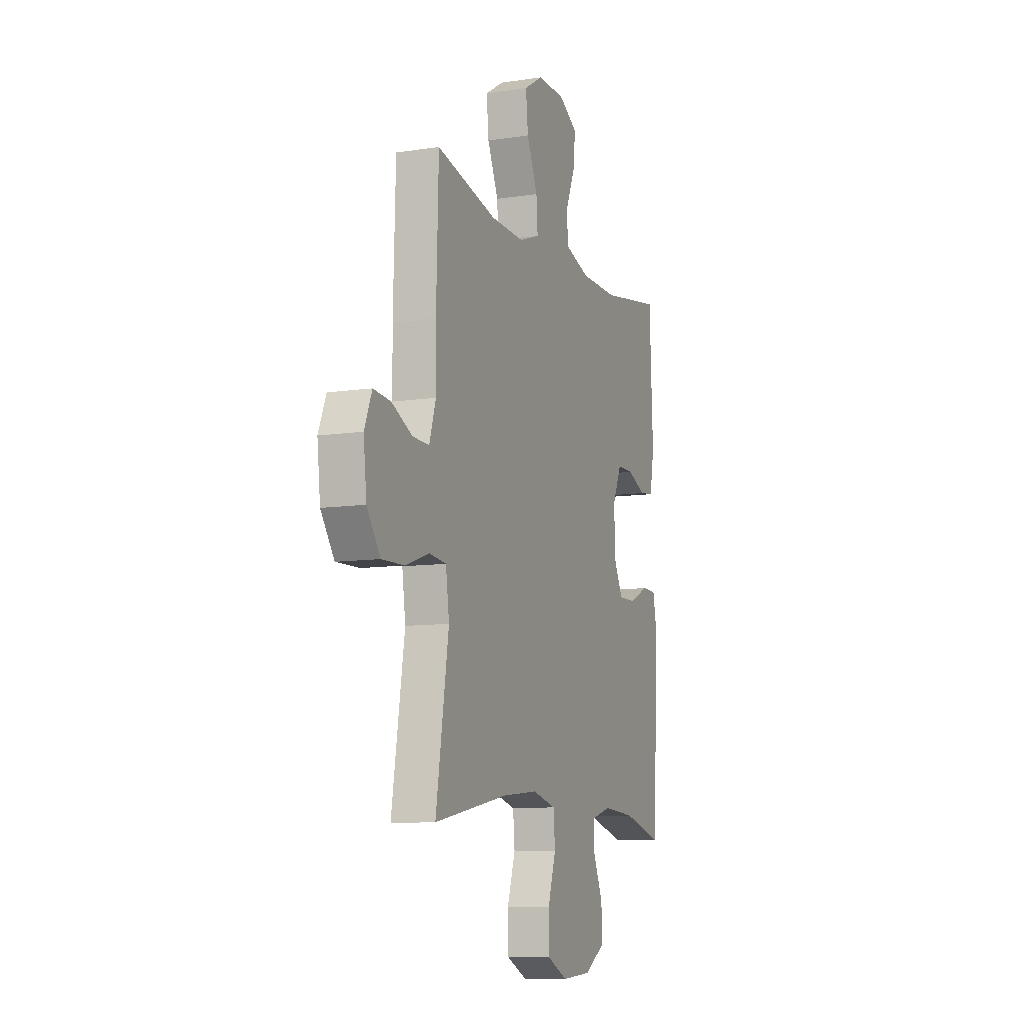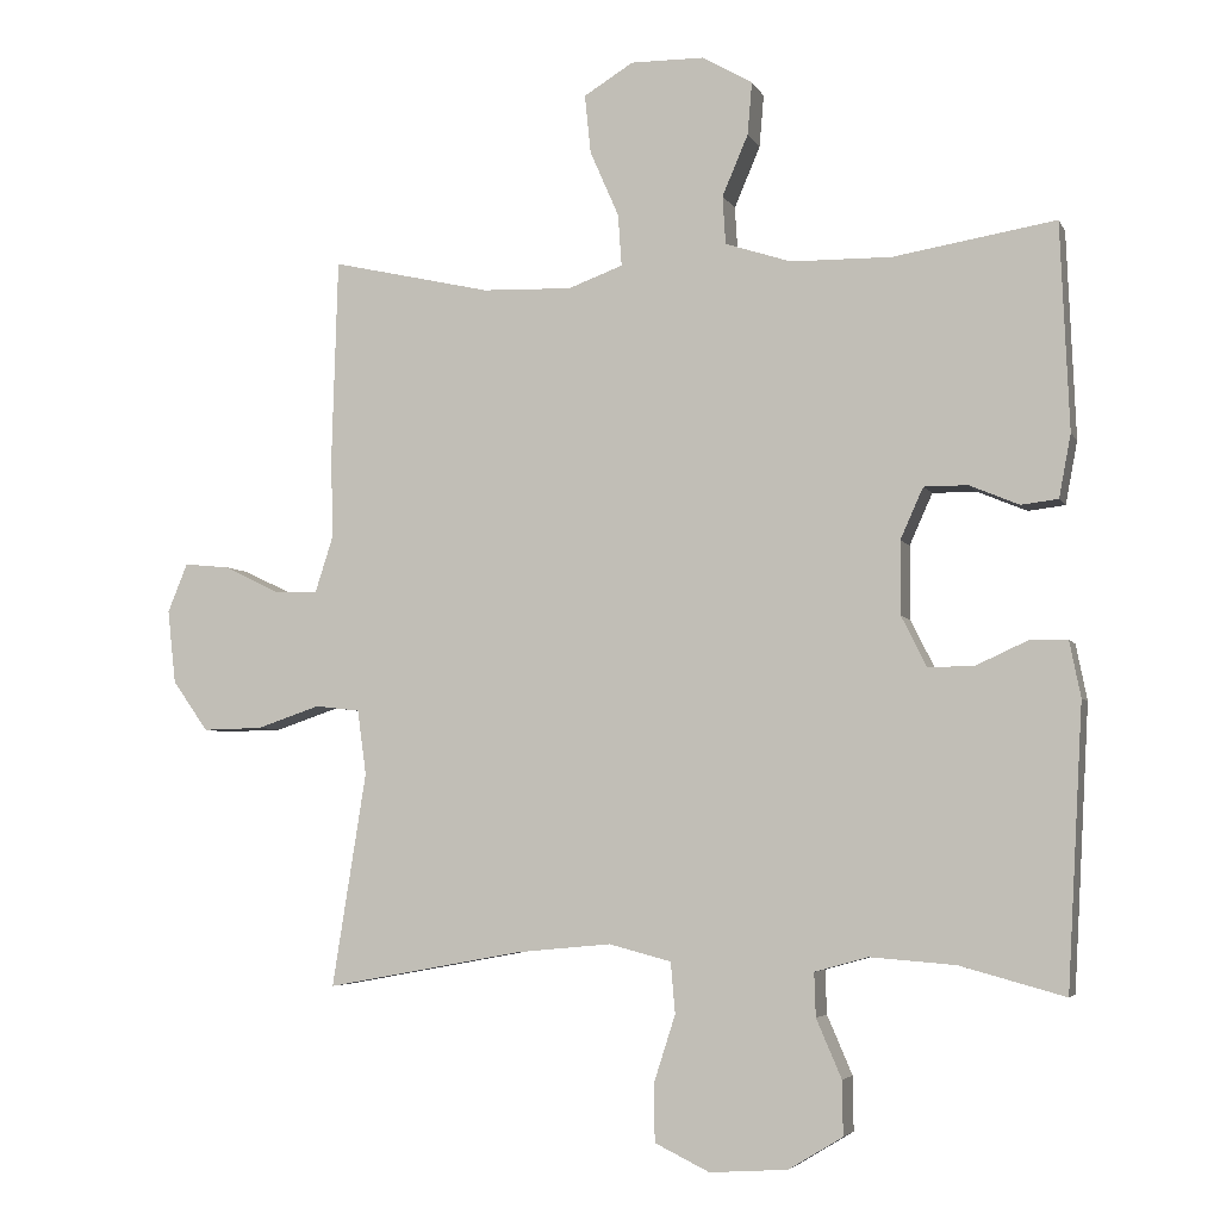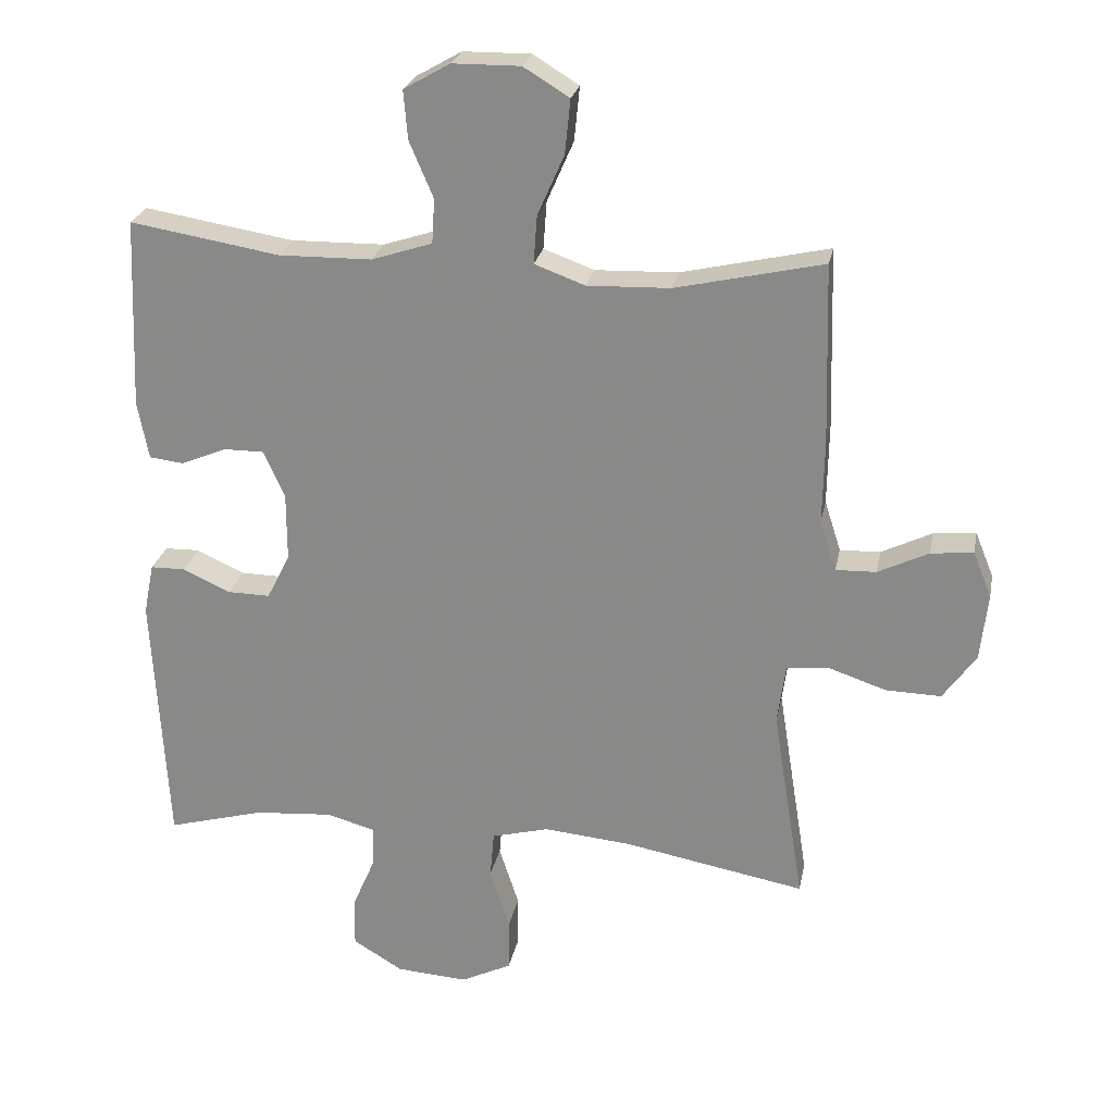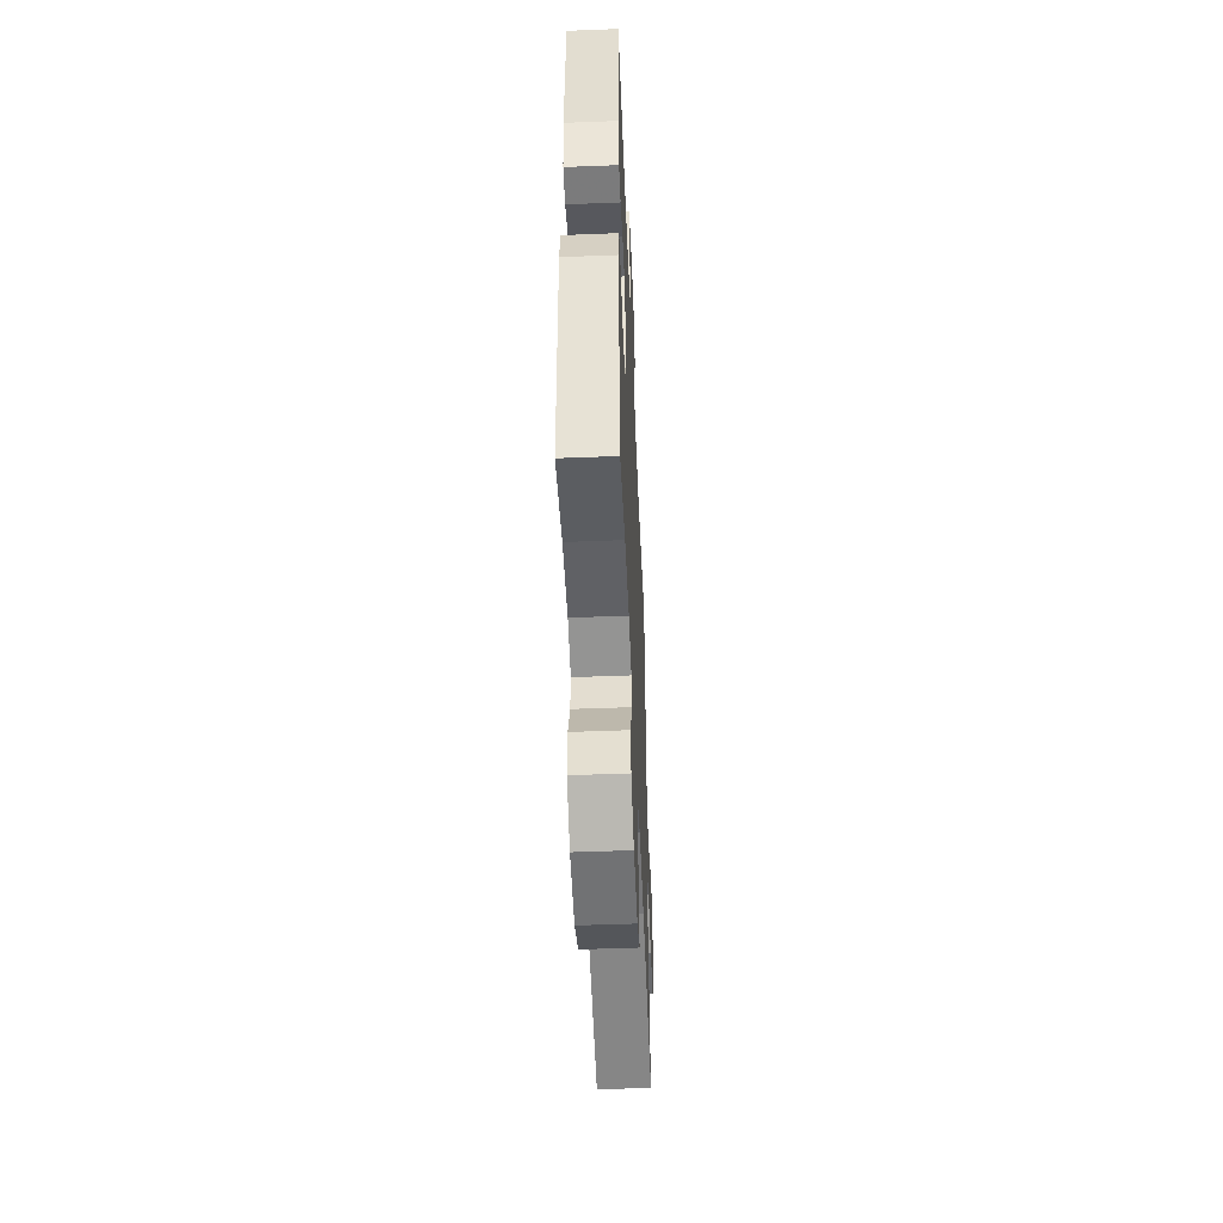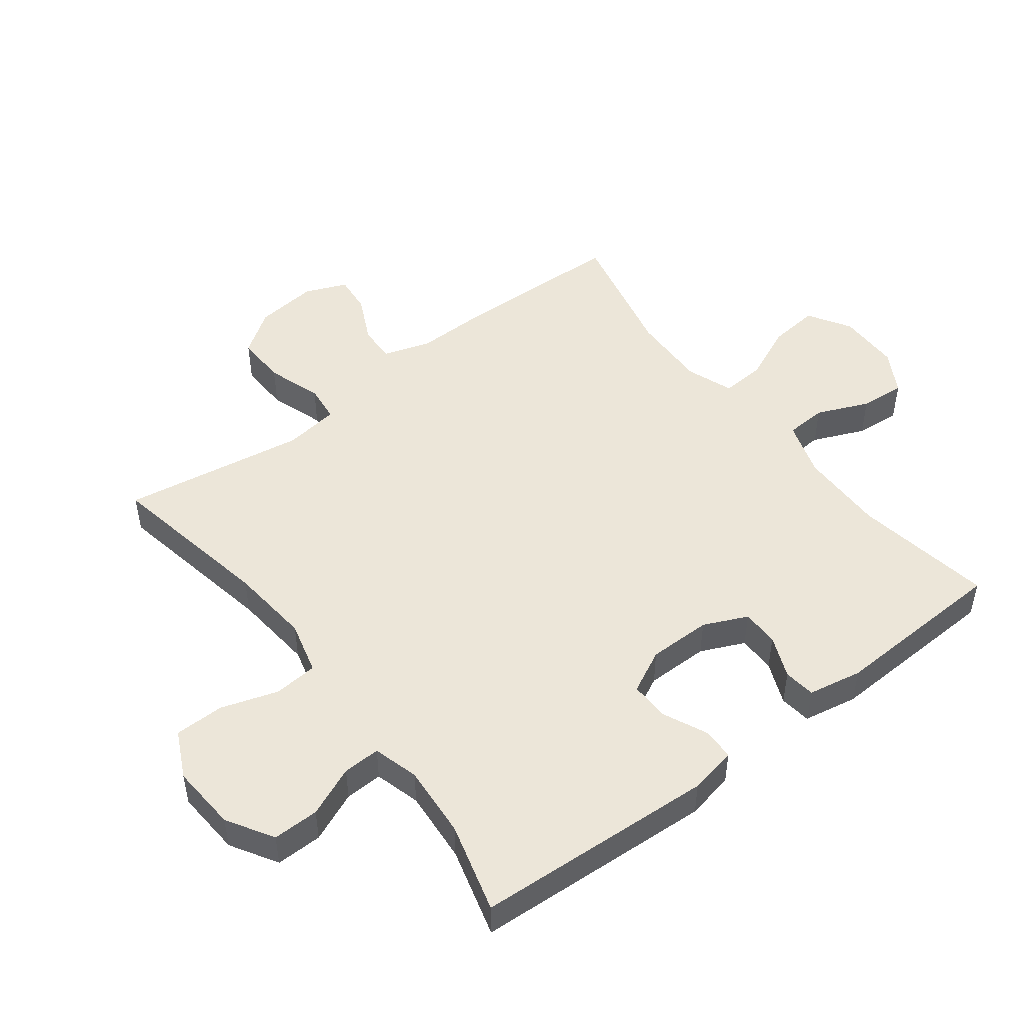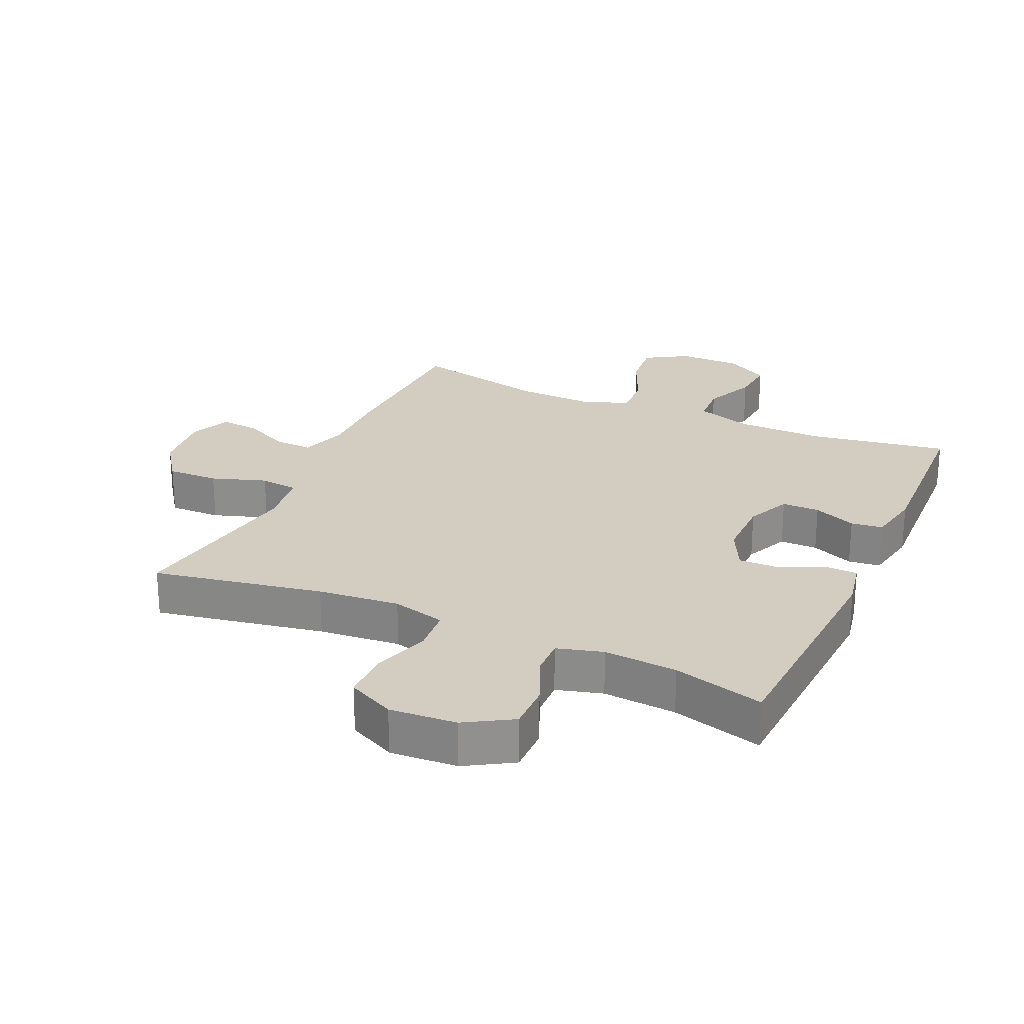
<metadata>
{"format":"obj","ext":"obj","renderer":"f3d","projection":"perspective","resolution":1024,"background":"white","views":[{"elev":-9.5,"azim":111.6,"up":"+Z"},{"elev":-4.7,"azim":-163.8,"up":"+Z"},{"elev":24.8,"azim":10.9,"up":"+Z"},{"elev":-51.6,"azim":-87.6,"up":"+Z"},{"elev":48.8,"azim":-127.4,"up":"+Y"},{"elev":24.7,"azim":-155.7,"up":"+Y"}]}
</metadata>
<code>
v 0.5 0.07 -0.5
v 0.234 0.07 -0.451
v 0.106 0.07 -0.439
v 0.022 0.07 -0.461
v 0.016 0.07 -0.53
v 0.045 0.07 -0.62
v 0.044 0.07 -0.698
v -0.03 0.07 -0.734
v -0.135 0.07 -0.727
v -0.208 0.07 -0.683
v -0.207 0.07 -0.61
v -0.173 0.07 -0.531
v -0.171 0.07 -0.472
v -0.243 0.07 -0.452
v -0.358 0.07 -0.461
v -0.5 0.07 -0.5
v -0.521 0.07 -0.121
v -0.506 0.07 -0.046
v -0.455 0.07 -0.045
v -0.385 0.07 -0.077
v -0.323 0.07 -0.078
v -0.289 0.07 -0.01
v -0.289 0.07 0.089
v -0.32 0.07 0.158
v -0.379 0.07 0.158
v -0.446 0.07 0.13
v -0.496 0.07 0.136
v -0.512 0.07 0.221
v -0.5 0.07 0.5
v -0.281 0.07 0.464
v -0.145 0.07 0.466
v -0.056 0.07 0.495
v -0.052 0.07 0.56
v -0.087 0.07 0.642
v -0.093 0.07 0.713
v -0.025 0.07 0.752
v 0.074 0.07 0.753
v 0.141 0.07 0.712
v 0.133 0.07 0.633
v 0.094 0.07 0.544
v 0.089 0.07 0.474
v 0.163 0.07 0.447
v 0.284 0.07 0.451
v 0.5 0.07 0.5
v 0.508 0.07 0.235
v 0.506 0.07 0.116
v 0.53 0.07 0.041
v 0.589 0.07 0.043
v 0.663 0.07 0.079
v 0.725 0.07 0.085
v 0.752 0.07 0.019
v 0.741 0.07 -0.08
v 0.693 0.07 -0.148
v 0.612 0.07 -0.146
v 0.526 0.07 -0.117
v 0.466 0.07 -0.124
v 0.454 0.07 -0.211
v 0.5 0 -0.5
v 0.234 0 -0.451
v 0.106 0 -0.439
v 0.022 0 -0.461
v 0.016 0 -0.53
v 0.045 0 -0.62
v 0.044 0 -0.698
v -0.03 0 -0.734
v -0.135 0 -0.727
v -0.208 0 -0.683
v -0.207 0 -0.61
v -0.173 0 -0.531
v -0.171 0 -0.472
v -0.243 0 -0.452
v -0.358 0 -0.461
v -0.5 0 -0.5
v -0.521 0 -0.121
v -0.506 0 -0.046
v -0.455 0 -0.045
v -0.385 0 -0.077
v -0.323 0 -0.078
v -0.289 0 -0.01
v -0.289 0 0.089
v -0.32 0 0.158
v -0.379 0 0.158
v -0.446 0 0.13
v -0.496 0 0.136
v -0.512 0 0.221
v -0.5 0 0.5
v -0.281 0 0.464
v -0.145 0 0.466
v -0.056 0 0.495
v -0.052 0 0.56
v -0.087 0 0.642
v -0.093 0 0.713
v -0.025 0 0.752
v 0.074 0 0.753
v 0.141 0 0.712
v 0.133 0 0.633
v 0.094 0 0.544
v 0.089 0 0.474
v 0.163 0 0.447
v 0.284 0 0.451
v 0.5 0 0.5
v 0.508 0 0.235
v 0.506 0 0.116
v 0.53 0 0.041
v 0.589 0 0.043
v 0.663 0 0.079
v 0.725 0 0.085
v 0.752 0 0.019
v 0.741 0 -0.08
v 0.693 0 -0.148
v 0.612 0 -0.146
v 0.526 0 -0.117
v 0.466 0 -0.124
v 0.454 0 -0.211
f 52 53 54 55
f 52 55 56
f 51 52 56
f 48 49 50 51
f 47 48 51 56
f 46 47 56
f 43 44 45 46
f 42 43 46 56
f 41 42 56 57
f 37 38 39 40
f 37 40 41
f 36 37 41
f 33 34 35 36
f 32 33 36 41
f 31 32 41 57
f 27 28 29 30
f 25 26 27 30
f 24 25 30 31
f 23 24 31 57
f 17 18 19 20
f 15 16 17 20
f 14 15 20 21
f 13 14 21 22
f 9 10 11 12
f 9 12 13
f 8 9 13
f 5 6 7 8
f 4 5 8 13
f 3 4 13 22
f 23 57 1 2
f 2 3 22 23
f 112 111 110 109
f 113 112 109
f 113 109 108
f 108 107 106 105
f 113 108 105 104
f 113 104 103
f 103 102 101 100
f 113 103 100 99
f 114 113 99 98
f 97 96 95 94
f 98 97 94
f 98 94 93
f 93 92 91 90
f 98 93 90 89
f 114 98 89 88
f 87 86 85 84
f 87 84 83 82
f 88 87 82 81
f 114 88 81 80
f 77 76 75 74
f 77 74 73 72
f 78 77 72 71
f 79 78 71 70
f 69 68 67 66
f 70 69 66
f 70 66 65
f 65 64 63 62
f 70 65 62 61
f 79 70 61 60
f 59 58 114 80
f 80 79 60 59
f 1 58 59 2
f 2 59 60 3
f 3 60 61 4
f 4 61 62 5
f 5 62 63 6
f 6 63 64 7
f 7 64 65 8
f 8 65 66 9
f 9 66 67 10
f 10 67 68 11
f 11 68 69 12
f 12 69 70 13
f 13 70 71 14
f 14 71 72 15
f 15 72 73 16
f 16 73 74 17
f 17 74 75 18
f 18 75 76 19
f 19 76 77 20
f 20 77 78 21
f 21 78 79 22
f 22 79 80 23
f 23 80 81 24
f 24 81 82 25
f 25 82 83 26
f 26 83 84 27
f 27 84 85 28
f 28 85 86 29
f 29 86 87 30
f 30 87 88 31
f 31 88 89 32
f 32 89 90 33
f 33 90 91 34
f 34 91 92 35
f 35 92 93 36
f 36 93 94 37
f 37 94 95 38
f 38 95 96 39
f 39 96 97 40
f 40 97 98 41
f 41 98 99 42
f 42 99 100 43
f 43 100 101 44
f 44 101 102 45
f 45 102 103 46
f 46 103 104 47
f 47 104 105 48
f 48 105 106 49
f 49 106 107 50
f 50 107 108 51
f 51 108 109 52
f 52 109 110 53
f 53 110 111 54
f 54 111 112 55
f 55 112 113 56
f 56 113 114 57
f 57 114 58 1

</code>
